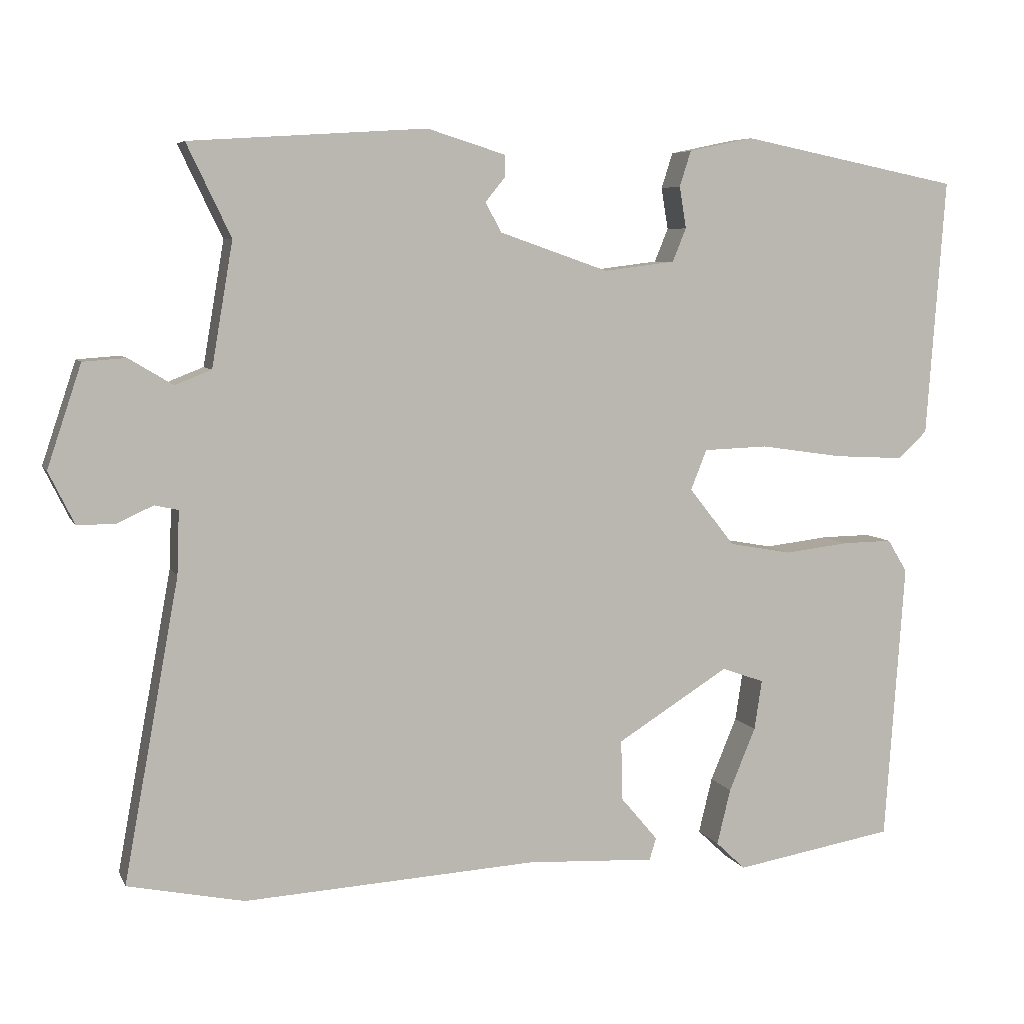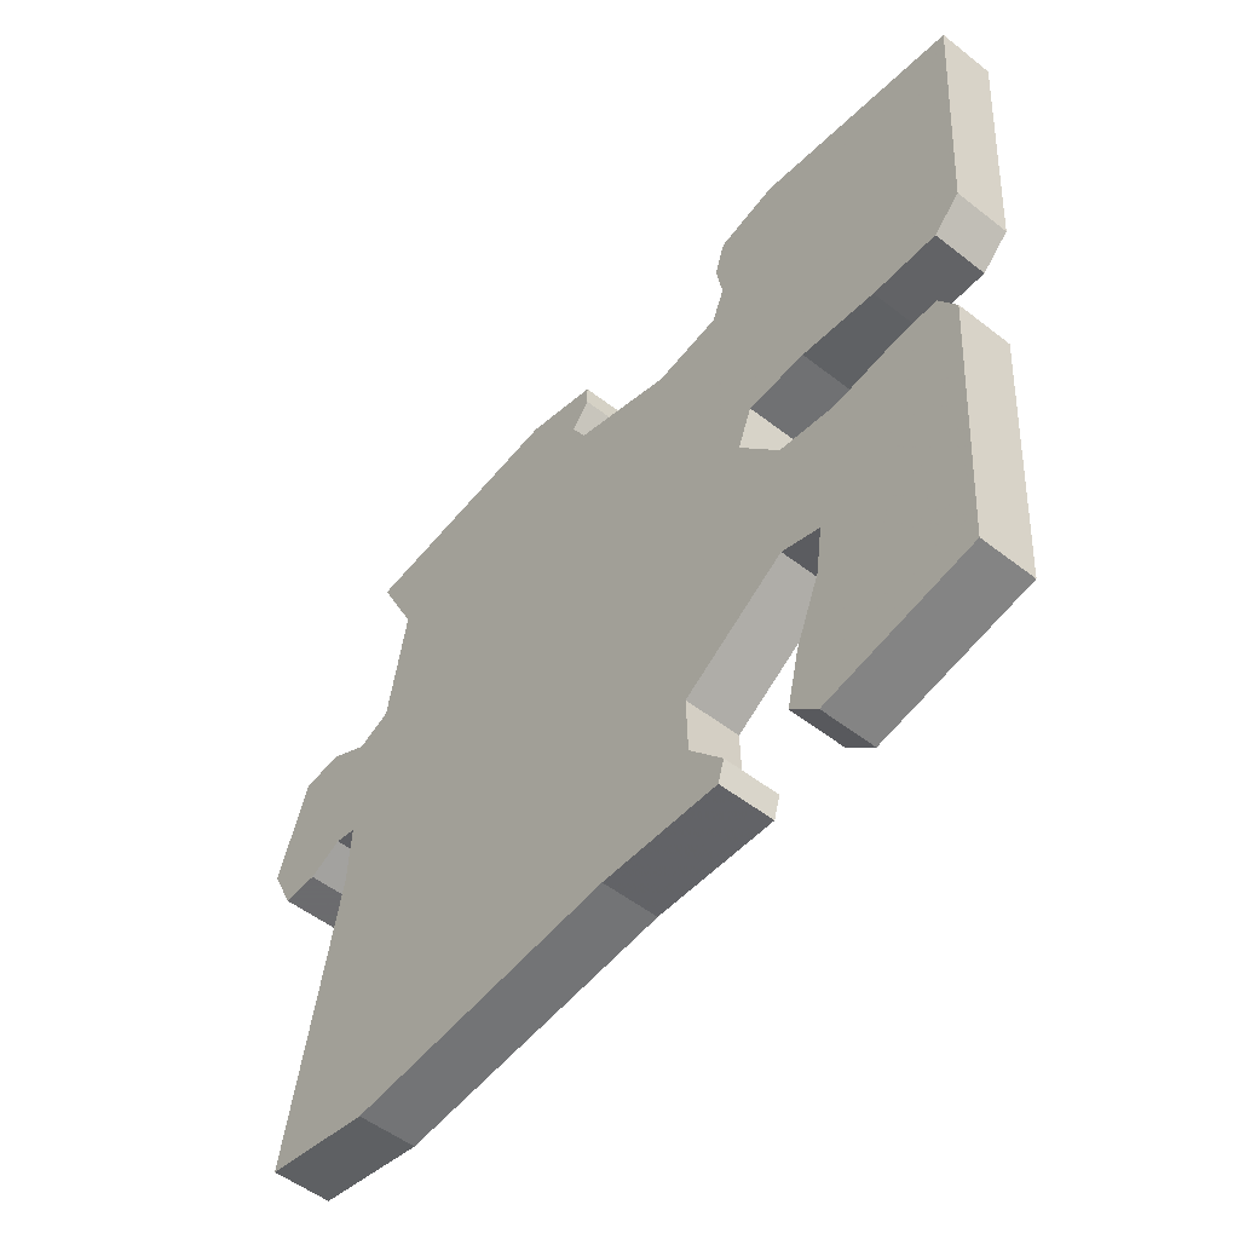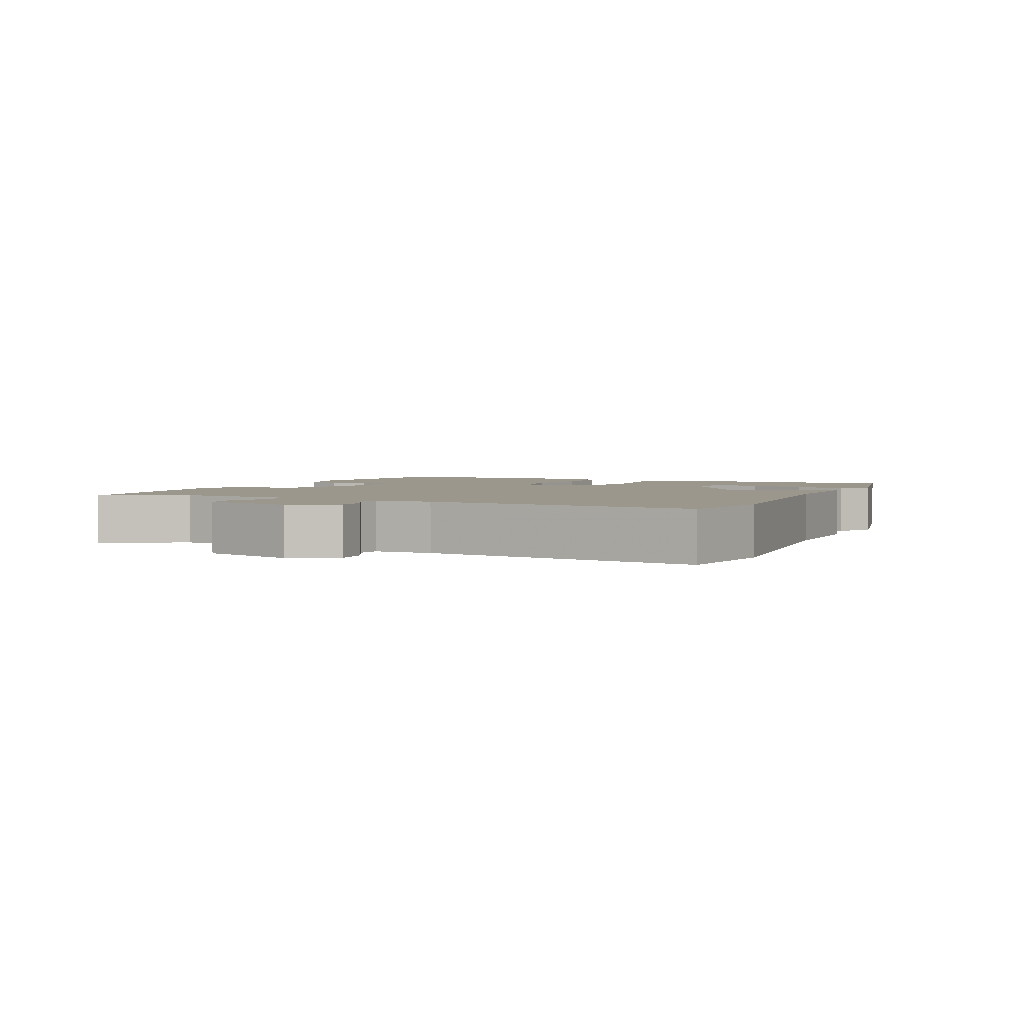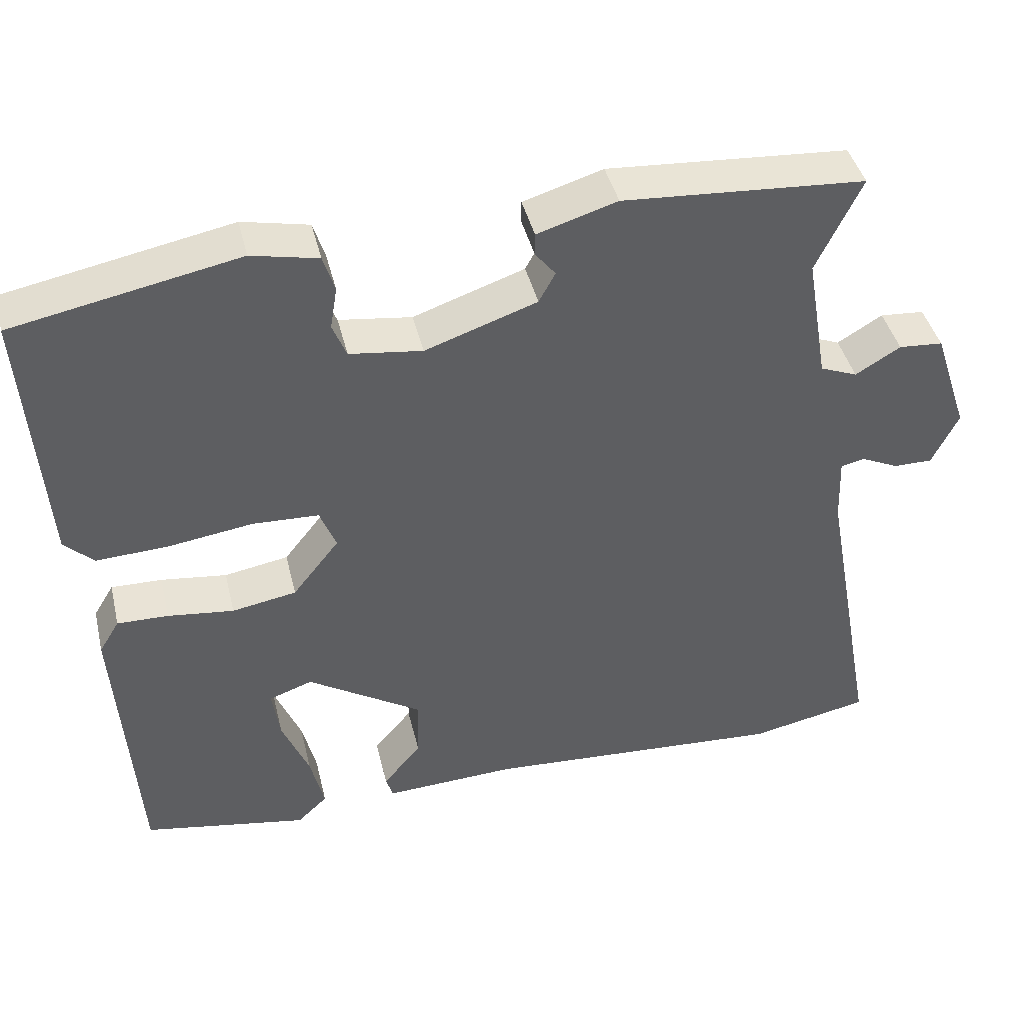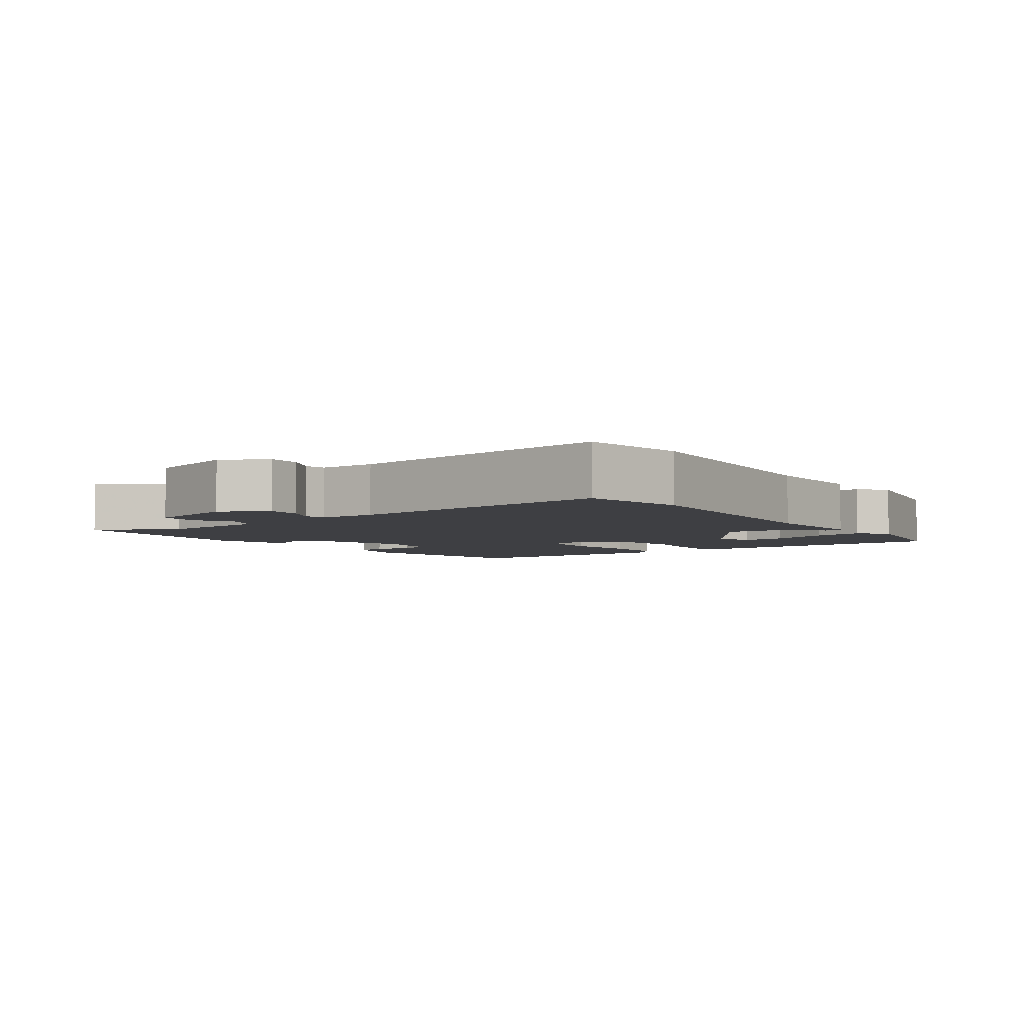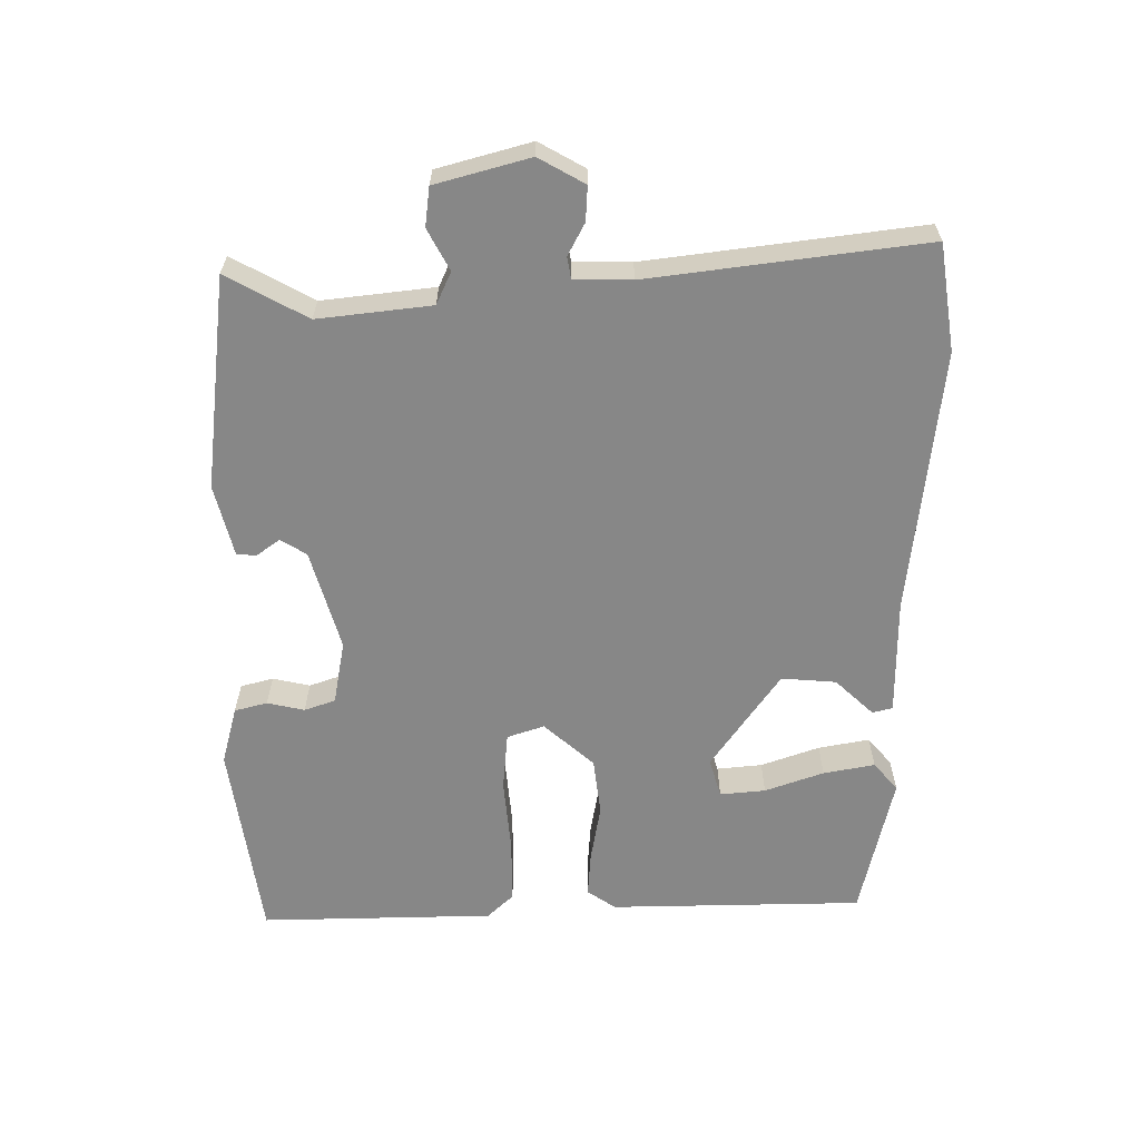
<metadata>
{"format":"obj","ext":"obj","renderer":"f3d","projection":"perspective","resolution":1024,"background":"white","views":[{"elev":6.4,"azim":163.6,"up":"+Z"},{"elev":-53.5,"azim":-129.7,"up":"+Z"},{"elev":2.7,"azim":112.0,"up":"+Y"},{"elev":42.0,"azim":-13.3,"up":"+Z"},{"elev":-4.3,"azim":123.2,"up":"+Y"},{"elev":-62.4,"azim":87.2,"up":"+Y"}]}
</metadata>
<code>
v 0.525 0.07 0.468
v 0.467 0.07 0.347
v 0.495 0.07 0.183
v 0.543 0.07 0.164
v 0.601 0.07 0.199
v 0.658 0.07 0.195
v 0.703 0.07 0.06
v 0.669 0.07 -0.009
v 0.619 0.07 -0.009
v 0.571 0.07 0.013
v 0.54 0.07 0.006
v 0.543 0.07 -0.078
v 0.616 0.07 -0.476
v 0.462 0.07 -0.508
v 0.074 0.07 -0.486
v -0.096 0.07 -0.495
v -0.105 0.07 -0.466
v -0.056 0.07 -0.408
v -0.054 0.07 -0.328
v -0.202 0.07 -0.236
v -0.258 0.07 -0.256
v -0.248 0.07 -0.322
v -0.213 0.07 -0.406
v -0.195 0.07 -0.48
v -0.234 0.07 -0.517
v -0.446 0.07 -0.481
v -0.472 0.07 -0.111
v -0.446 0.07 -0.068
v -0.38 0.07 -0.069
v -0.295 0.07 -0.079
v -0.212 0.07 -0.064
v -0.152 0.07 0.012
v -0.173 0.07 0.065
v -0.258 0.07 0.068
v -0.367 0.07 0.052
v -0.46 0.07 0.047
v -0.498 0.07 0.083
v -0.523 0.07 0.424
v -0.233 0.07 0.482
v -0.147 0.07 0.464
v -0.132 0.07 0.417
v -0.141 0.07 0.362
v -0.123 0.07 0.318
v -0.029 0.07 0.306
v 0.115 0.07 0.356
v 0.136 0.07 0.395
v 0.11 0.07 0.427
v 0.11 0.07 0.456
v 0.213 0.07 0.488
v 0.525 0 0.468
v 0.467 0 0.347
v 0.495 0 0.183
v 0.543 0 0.164
v 0.601 0 0.199
v 0.658 0 0.195
v 0.703 0 0.06
v 0.669 0 -0.009
v 0.619 0 -0.009
v 0.571 0 0.013
v 0.54 0 0.006
v 0.543 0 -0.078
v 0.616 0 -0.476
v 0.462 0 -0.508
v 0.074 0 -0.486
v -0.096 0 -0.495
v -0.105 0 -0.466
v -0.056 0 -0.408
v -0.054 0 -0.328
v -0.202 0 -0.236
v -0.258 0 -0.256
v -0.248 0 -0.322
v -0.213 0 -0.406
v -0.195 0 -0.48
v -0.234 0 -0.517
v -0.446 0 -0.481
v -0.472 0 -0.111
v -0.446 0 -0.068
v -0.38 0 -0.069
v -0.295 0 -0.079
v -0.212 0 -0.064
v -0.152 0 0.012
v -0.173 0 0.065
v -0.258 0 0.068
v -0.367 0 0.052
v -0.46 0 0.047
v -0.498 0 0.083
v -0.523 0 0.424
v -0.233 0 0.482
v -0.147 0 0.464
v -0.132 0 0.417
v -0.141 0 0.362
v -0.123 0 0.318
v -0.029 0 0.306
v 0.115 0 0.356
v 0.136 0 0.395
v 0.11 0 0.427
v 0.11 0 0.456
v 0.213 0 0.488
f 49 1 2
f 48 49 2
f 47 48 2
f 46 47 2
f 45 46 2 3
f 44 45 3
f 43 44 3 4
f 40 41 42
f 39 40 42
f 38 39 42
f 37 38 42
f 36 37 42
f 35 36 42
f 34 35 42
f 33 34 42 43
f 32 33 43 4
f 28 29 30
f 27 28 30
f 26 27 30
f 25 26 30
f 22 23 24 25
f 21 22 25 30
f 20 21 30 31
f 15 16 17 18
f 15 18 19
f 14 15 19
f 13 14 19
f 12 13 19
f 20 31 32
f 19 20 32
f 12 19 32
f 11 12 32
f 8 9 10
f 7 8 10
f 6 7 10
f 5 6 10
f 4 5 10
f 4 10 11 32
f 51 50 98
f 51 98 97
f 51 97 96
f 51 96 95
f 52 51 95 94
f 52 94 93
f 53 52 93 92
f 91 90 89
f 91 89 88
f 91 88 87
f 91 87 86
f 91 86 85
f 91 85 84
f 91 84 83
f 92 91 83 82
f 53 92 82 81
f 79 78 77
f 79 77 76
f 79 76 75
f 79 75 74
f 74 73 72 71
f 79 74 71 70
f 80 79 70 69
f 67 66 65 64
f 68 67 64
f 68 64 63
f 68 63 62
f 68 62 61
f 81 80 69
f 81 69 68
f 81 68 61
f 81 61 60
f 59 58 57
f 59 57 56
f 59 56 55
f 59 55 54
f 59 54 53
f 81 60 59 53
f 1 50 51 2
f 2 51 52 3
f 3 52 53 4
f 4 53 54 5
f 5 54 55 6
f 6 55 56 7
f 7 56 57 8
f 8 57 58 9
f 9 58 59 10
f 10 59 60 11
f 11 60 61 12
f 12 61 62 13
f 13 62 63 14
f 14 63 64 15
f 15 64 65 16
f 16 65 66 17
f 17 66 67 18
f 18 67 68 19
f 19 68 69 20
f 20 69 70 21
f 21 70 71 22
f 22 71 72 23
f 23 72 73 24
f 24 73 74 25
f 25 74 75 26
f 26 75 76 27
f 27 76 77 28
f 28 77 78 29
f 29 78 79 30
f 30 79 80 31
f 31 80 81 32
f 32 81 82 33
f 33 82 83 34
f 34 83 84 35
f 35 84 85 36
f 36 85 86 37
f 37 86 87 38
f 38 87 88 39
f 39 88 89 40
f 40 89 90 41
f 41 90 91 42
f 42 91 92 43
f 43 92 93 44
f 44 93 94 45
f 45 94 95 46
f 46 95 96 47
f 47 96 97 48
f 48 97 98 49
f 49 98 50 1

</code>
